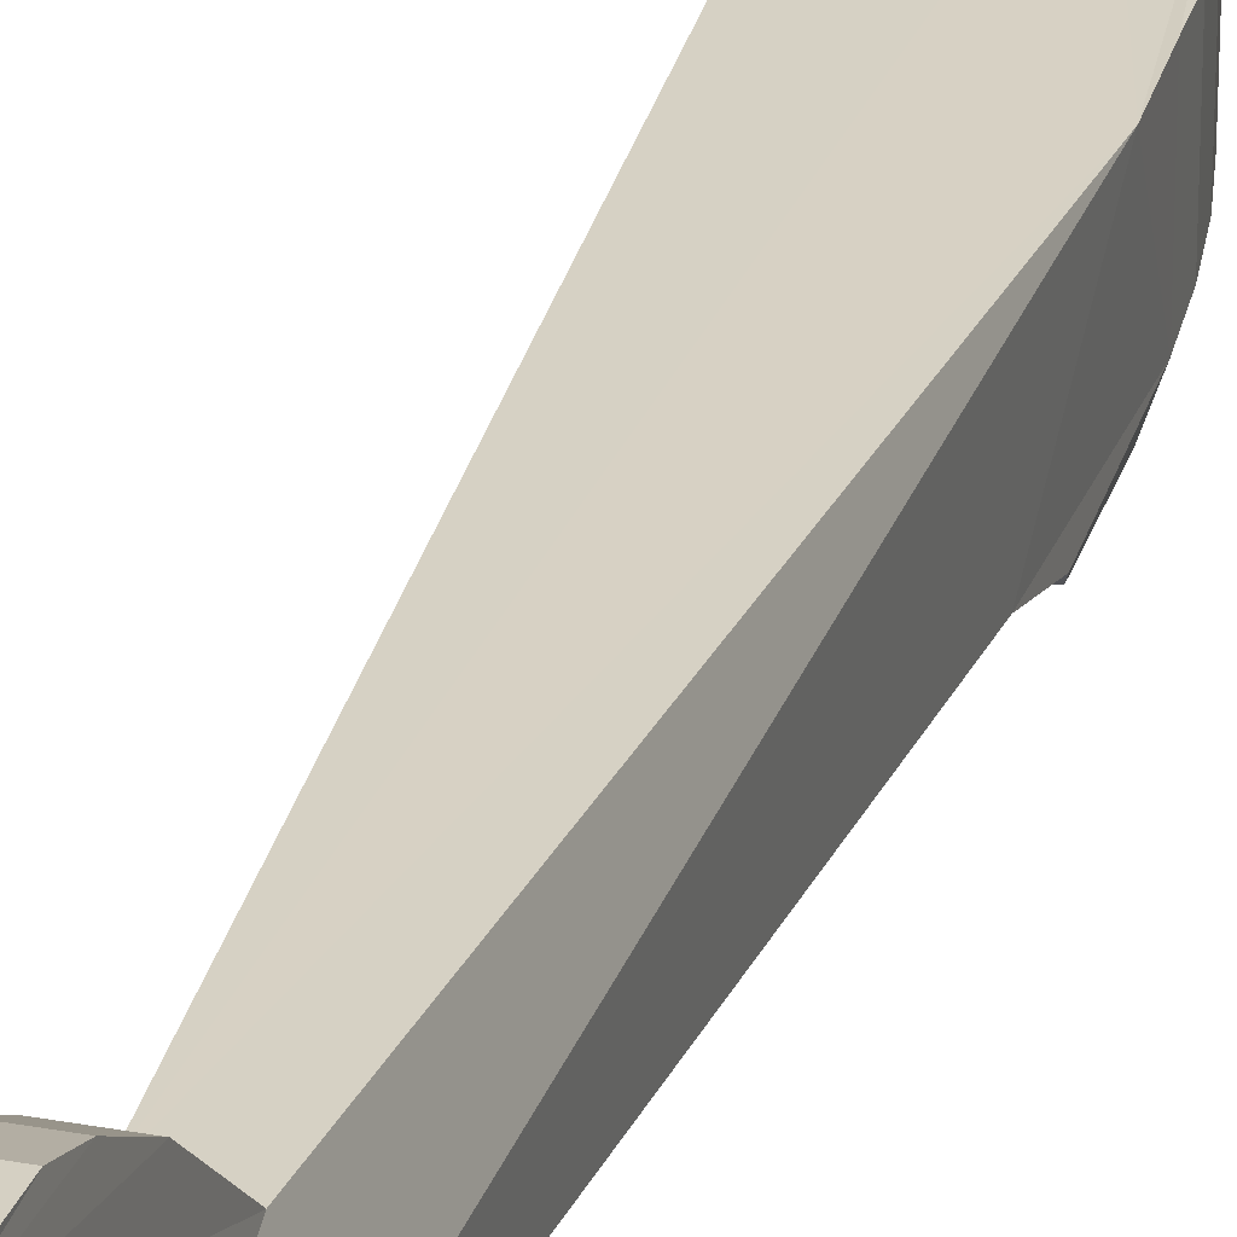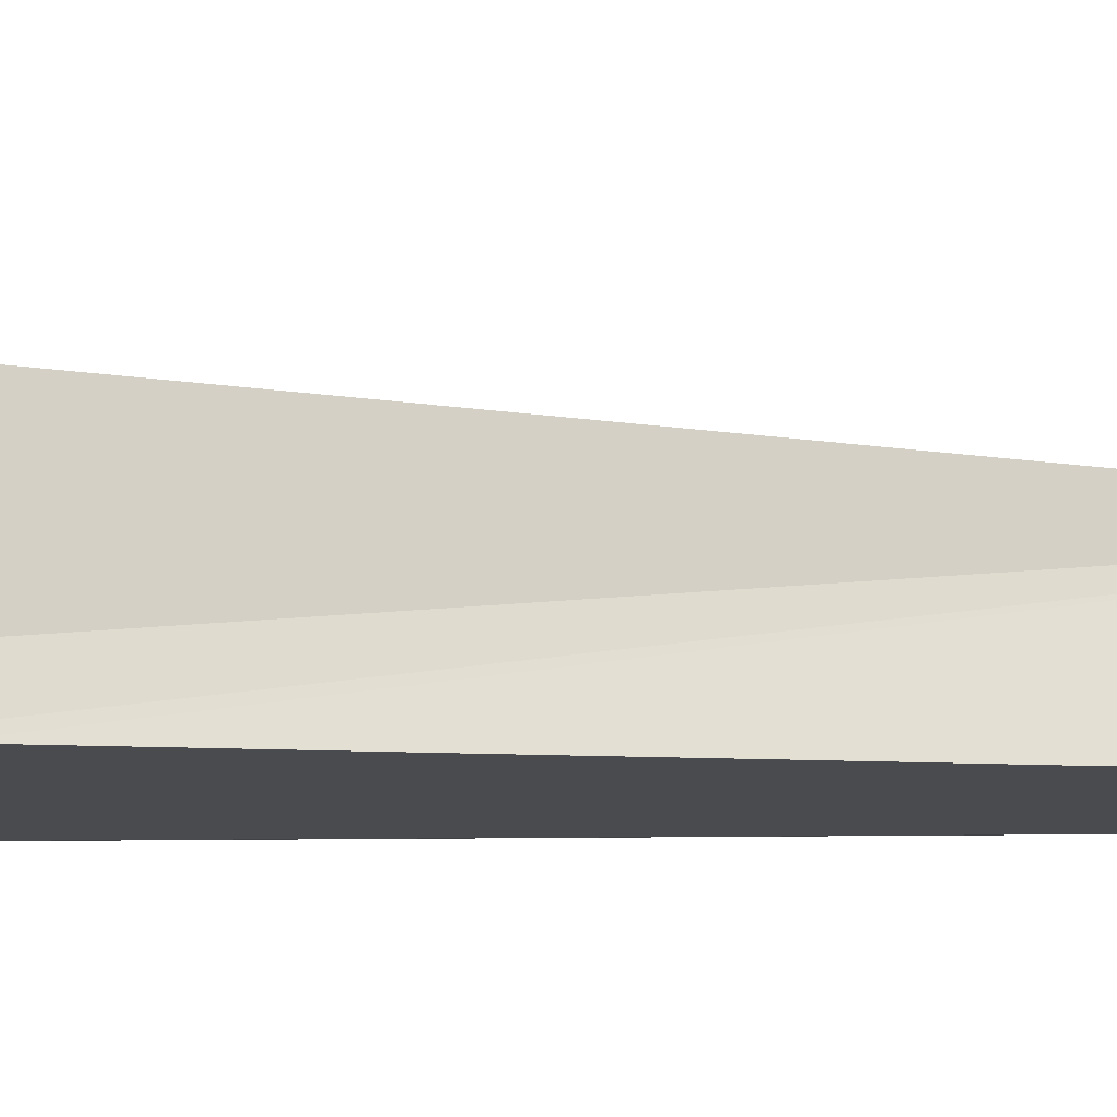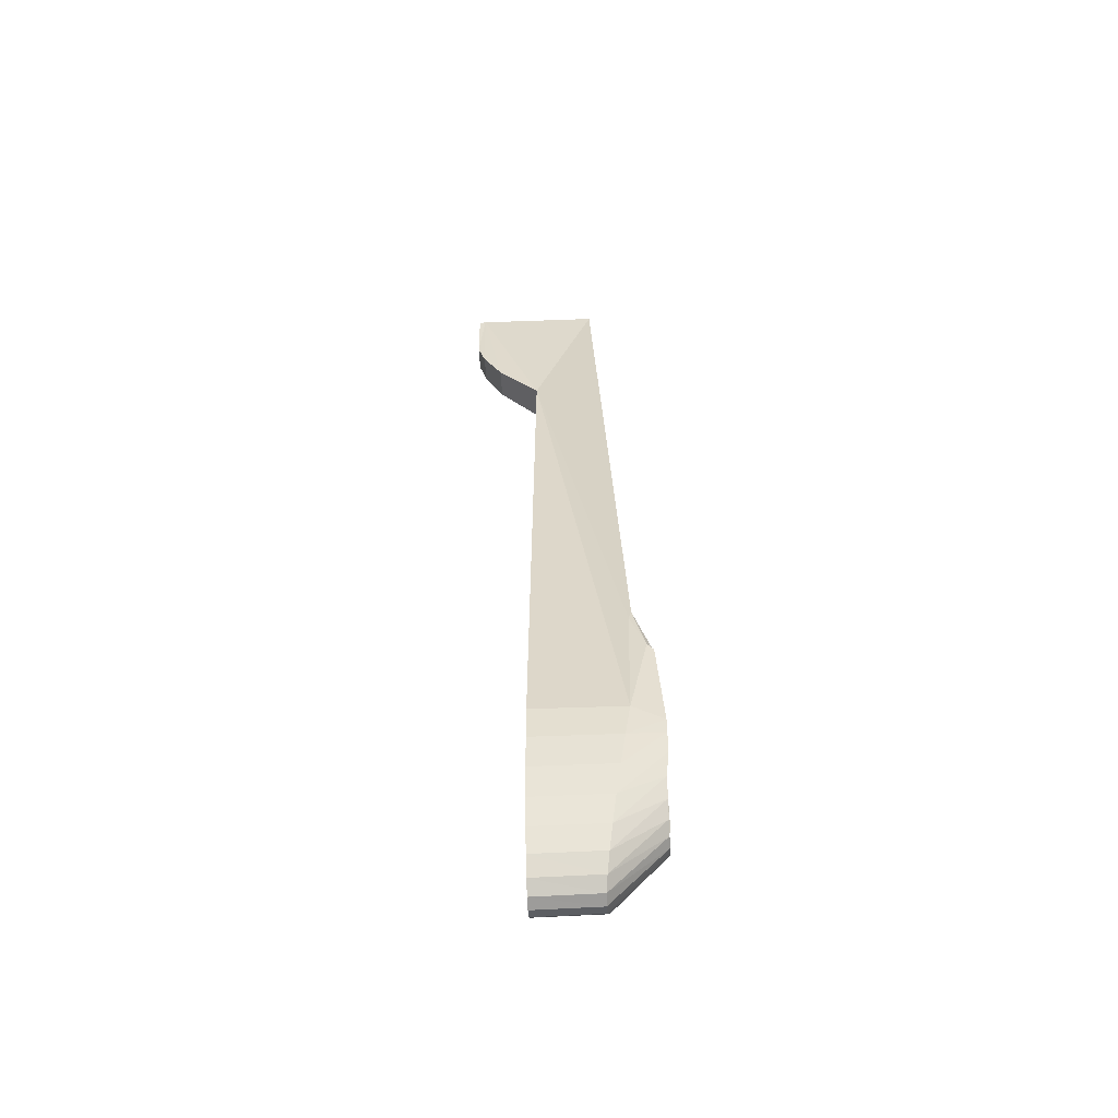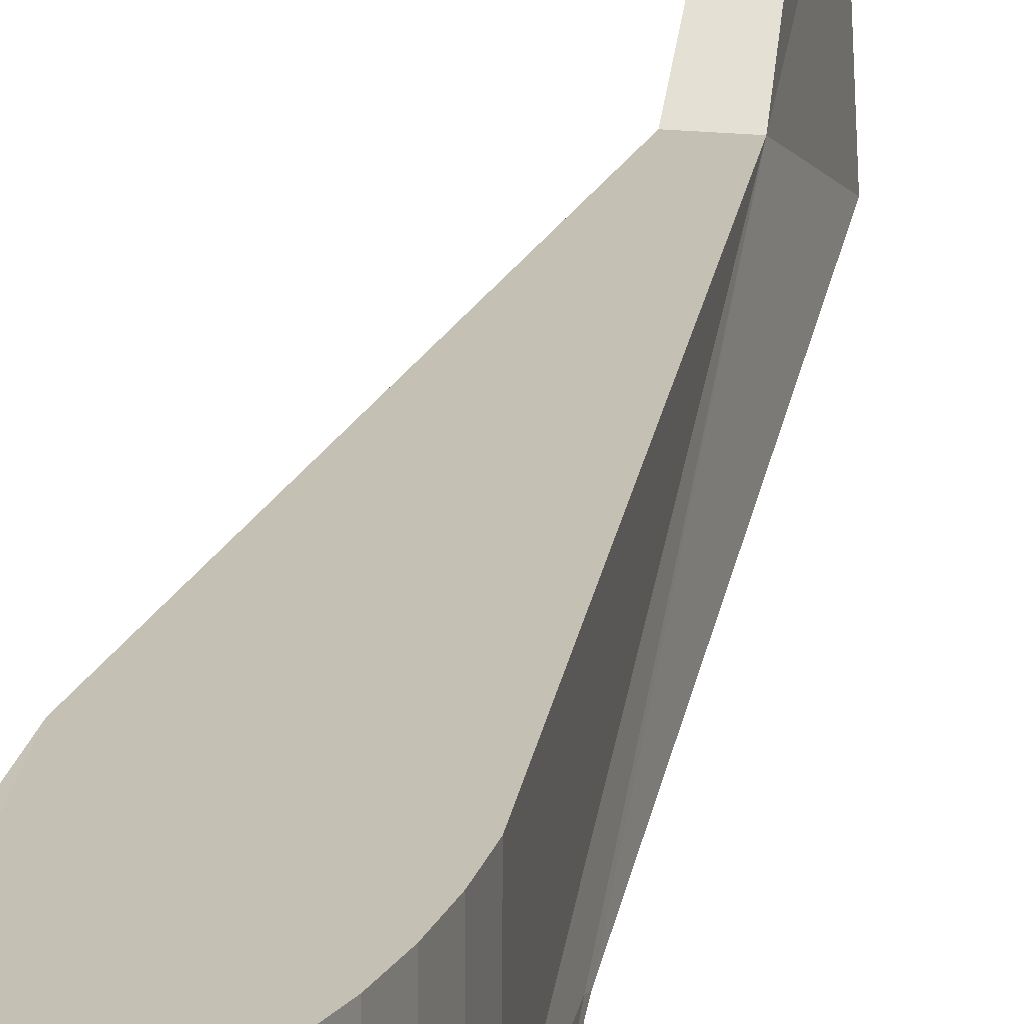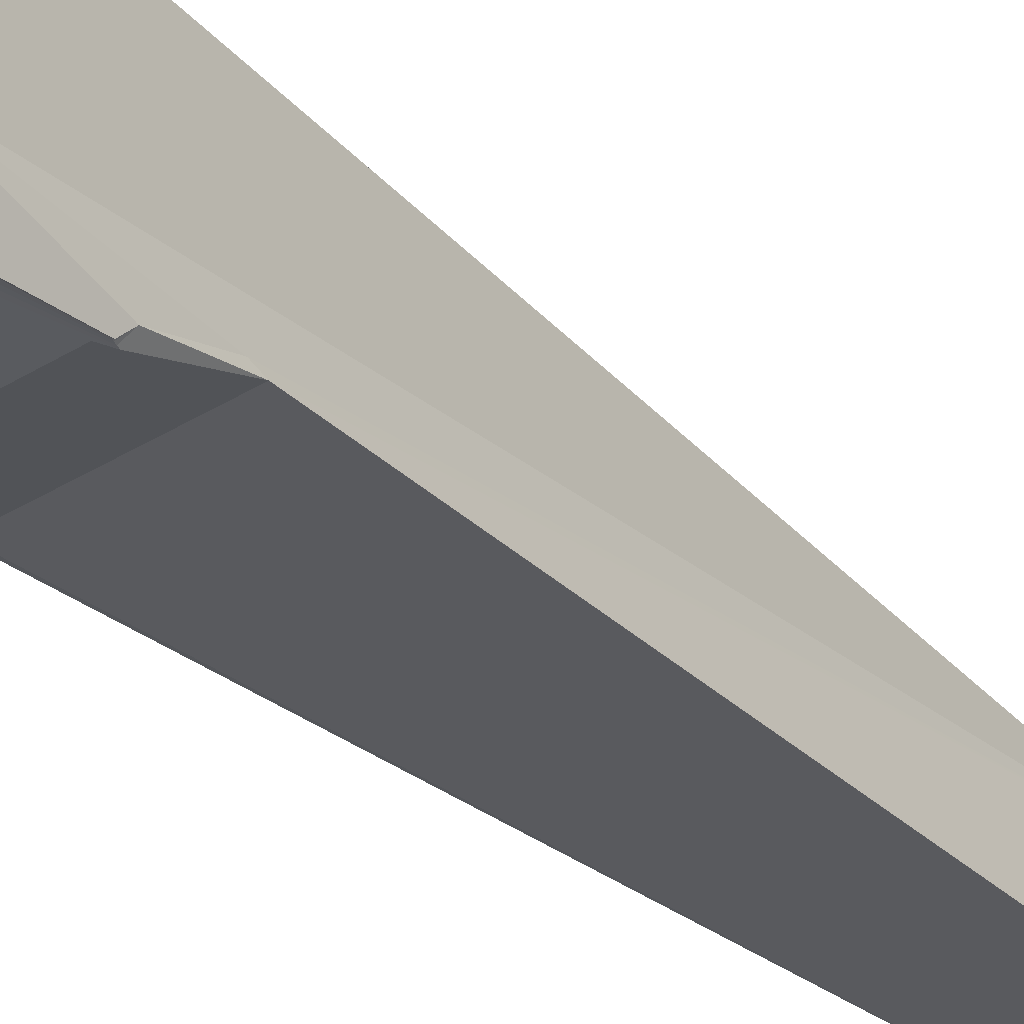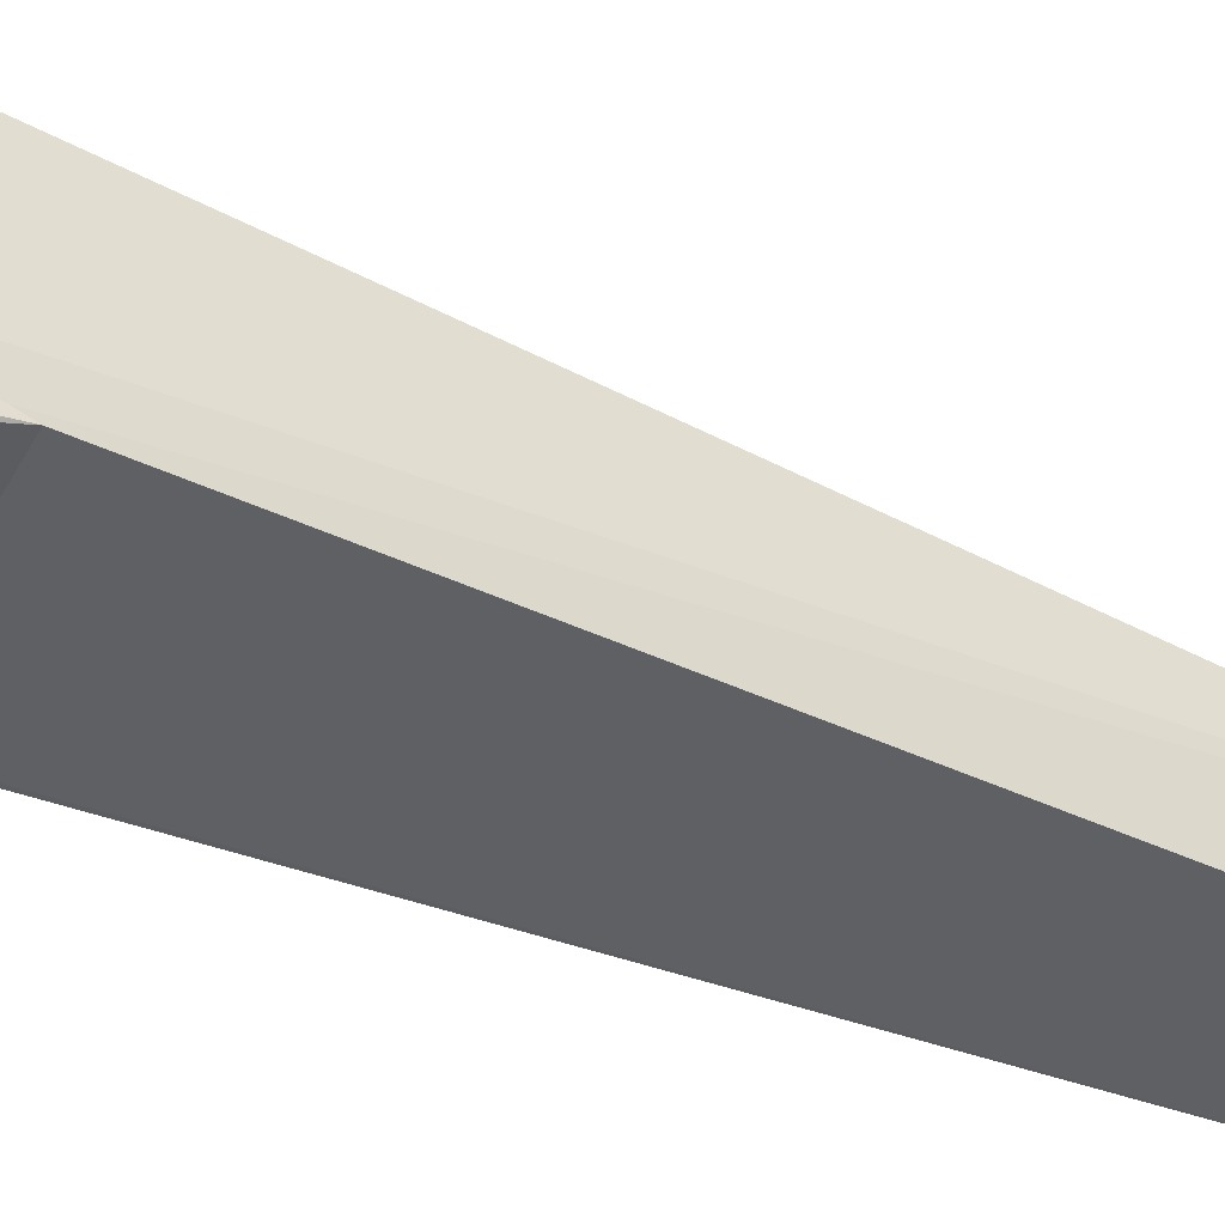
<metadata>
{"format":"obj","ext":"obj","renderer":"f3d","projection":"perspective","resolution":1024,"background":"white","views":[{"elev":26.9,"azim":16.1,"up":"+Y"},{"elev":-15.1,"azim":-104.1,"up":"+Y"},{"elev":-53.9,"azim":-87.0,"up":"+Z"},{"elev":18.4,"azim":-168.1,"up":"+Y"},{"elev":-33.9,"azim":-141.2,"up":"+Y"},{"elev":-45.3,"azim":-117.6,"up":"+Y"}]}
</metadata>
<code>
o Cube_Cube.001
v -0.04703 0.1118 0.4678
v 0.05475 0.1118 0.4678
v -0.03526 0.2542 0.1154
v 0.04298 0.2542 0.1154
v -0.02477 0.4161 0.3652
v 0.03249 0.4161 0.3652
v -0.02702 0.3981 0.3073
v -0.03071 0.3527 0.2269
v 0.03843 0.3527 0.2269
v 0.03474 0.3981 0.3073
v -0.02236 0.4026 0.5201
v -0.02299 0.4176 0.517
v 0.03071 0.4176 0.517
v 0.03007 0.4026 0.5201
v 0.1436 0.2542 -1.156
v 0.05259 0.2554 -1.663
v 0.1386 0.2554 -1.284
v 0.1359 0.2554 -1.364
v 0.128 0.2554 -1.441
v 0.1151 0.2554 -1.512
v 0.0978 0.2554 -1.574
v 0.07668 0.2554 -1.626
v 0.02645 0.2554 -1.687
v -0.000738 0.2554 -1.695
v -0.1401 0.2554 -1.284
v -0.1374 0.2554 -1.364
v -0.1295 0.2554 -1.441
v -0.1166 0.2554 -1.512
v -0.09927 0.2554 -1.574
v -0.07816 0.2554 -1.626
v -0.05406 0.2554 -1.663
v -0.02792 0.2554 -1.687
v 0.1386 0.04848 -1.287
v 0.1359 0.06031 -1.366
v 0.1146 -0.0222 -1.303
v 0.1109 -0.0222 -1.339
v 0.128 0.07169 -1.442
v 0.1023 -0.0222 -1.387
v 0.1151 0.08218 -1.512
v 0.08821 -0.0166 -1.44
v 0.0978 0.09137 -1.574
v 0.06996 -0.01623 -1.484
v 0.07668 0.09891 -1.624
v 0.04832 -0.01602 -1.519
v 0.05259 0.1045 -1.662
v 0.02645 0.108 -1.685
v 0.02437 -0.01591 -1.54
v -0.000738 -0.01587 -1.547
v -0.000738 0.1091 -1.692
v -0.1401 0.04848 -1.287
v -0.1161 -0.0222 -1.303
v -0.1374 0.06031 -1.366
v -0.1124 -0.0222 -1.339
v -0.1295 0.07169 -1.442
v -0.1037 -0.0222 -1.387
v -0.1166 0.08218 -1.512
v -0.08969 -0.01623 -1.44
v -0.09927 0.09137 -1.574
v -0.07144 -0.01602 -1.484
v -0.07816 0.09891 -1.624
v -0.04979 -0.01591 -1.519
v -0.05406 0.1045 -1.662
v -0.02585 -0.01587 -1.54
v -0.02792 0.108 -1.685
v 0.1193 0.03758 -0.9547
v 0.1101 -0.003114 -1.09
v 0.1167 -0.00264 -1.072
v 0.118 -0.002852 -1.077
v 0.1195 -0.00313 -1.081
v 0.1211 -0.003503 -1.084
v 0.1241 -0.005979 -1.085
v 0.1292 0.008517 -1.072
v 0.1238 0.03825 -0.9558
v -0.1111 -0.003558 -1.098
v -0.1243 0.03709 -0.964
v -0.1241 0.04332 -0.983
v -0.1303 0.008251 -1.081
v -0.1251 -0.006535 -1.095
v -0.122 -0.003932 -1.093
v -0.1204 -0.003584 -1.09
v -0.1189 -0.003318 -1.086
v -0.1176 -0.003114 -1.081
f 25 52 50
f 34 17 33
f 45 22 43
f 43 21 41
f 46 16 45
f 32 49 64
f 41 20 39
f 26 54 52
f 39 19 37
f 37 18 34
f 27 56 54
f 49 23 46
f 28 58 56
f 29 60 58
f 30 62 60
f 31 64 62
f 37 38 39
f 39 40 41
f 46 48 49
f 43 44 45
f 45 47 46
f 34 36 37
f 33 35 34
f 41 42 43
f 52 53 51
f 54 55 53
f 56 57 55
f 58 59 57
f 60 61 59
f 62 63 61
f 64 48 63
f 72 35 33
f 25 26 52
f 34 18 17
f 45 16 22
f 43 22 21
f 46 23 16
f 32 24 49
f 41 21 20
f 26 27 54
f 39 20 19
f 37 19 18
f 27 28 56
f 49 24 23
f 28 29 58
f 29 30 60
f 30 31 62
f 31 32 64
f 37 36 38
f 39 38 40
f 46 47 48
f 43 42 44
f 45 44 47
f 34 35 36
f 41 40 42
f 50 52 51
f 52 54 53
f 54 56 55
f 56 58 57
f 58 60 59
f 60 62 61
f 62 64 63
f 64 49 48
f 17 15 33
f 51 77 50
f 72 71 35
f 51 78 77
f 15 3 4
f 14 1 2
f 3 9 4
f 8 10 9
f 6 7 5
f 14 12 11
f 5 13 6
f 4 14 2
f 16 15 22
f 14 11 1
f 3 8 9
f 8 7 10
f 6 10 7
f 14 13 12
f 5 12 13
f 4 9 14
f 10 6 14
f 13 14 6
f 9 10 14
f 2 15 4
f 1 11 3
f 12 5 11
f 7 11 5
f 40 69 42
f 7 8 11
f 11 8 3
f 59 81 80
f 79 51 57
f 26 25 27
f 3 32 25
f 17 18 19
f 19 20 17
f 21 15 17
f 16 23 15
f 24 32 3
f 31 30 25
f 29 28 25
f 27 25 28
f 15 24 3
f 20 21 17
f 23 24 15
f 30 29 25
f 25 32 31
f 22 15 21
f 1 75 65
f 66 74 48
f 51 53 55
f 55 57 51
f 61 82 81
f 57 80 79
f 42 68 44
f 35 70 40
f 38 36 35
f 47 66 48
f 75 3 76
f 50 76 3
f 40 38 35
f 44 67 47
f 63 74 82
f 3 25 50
f 65 2 1
f 77 80 81
f 74 65 75
f 73 72 33
f 40 70 69
f 59 61 81
f 79 78 51
f 61 63 82
f 57 59 80
f 42 69 68
f 35 71 70
f 47 67 66
f 75 1 3
f 50 77 76
f 44 68 67
f 63 48 74
f 65 73 2
f 82 74 75
f 75 76 77
f 77 78 79
f 79 80 77
f 81 82 77
f 75 77 82
f 74 66 65
f 15 2 73
f 73 65 72
f 68 71 72
f 65 67 72
f 33 15 73
f 67 68 72

</code>
